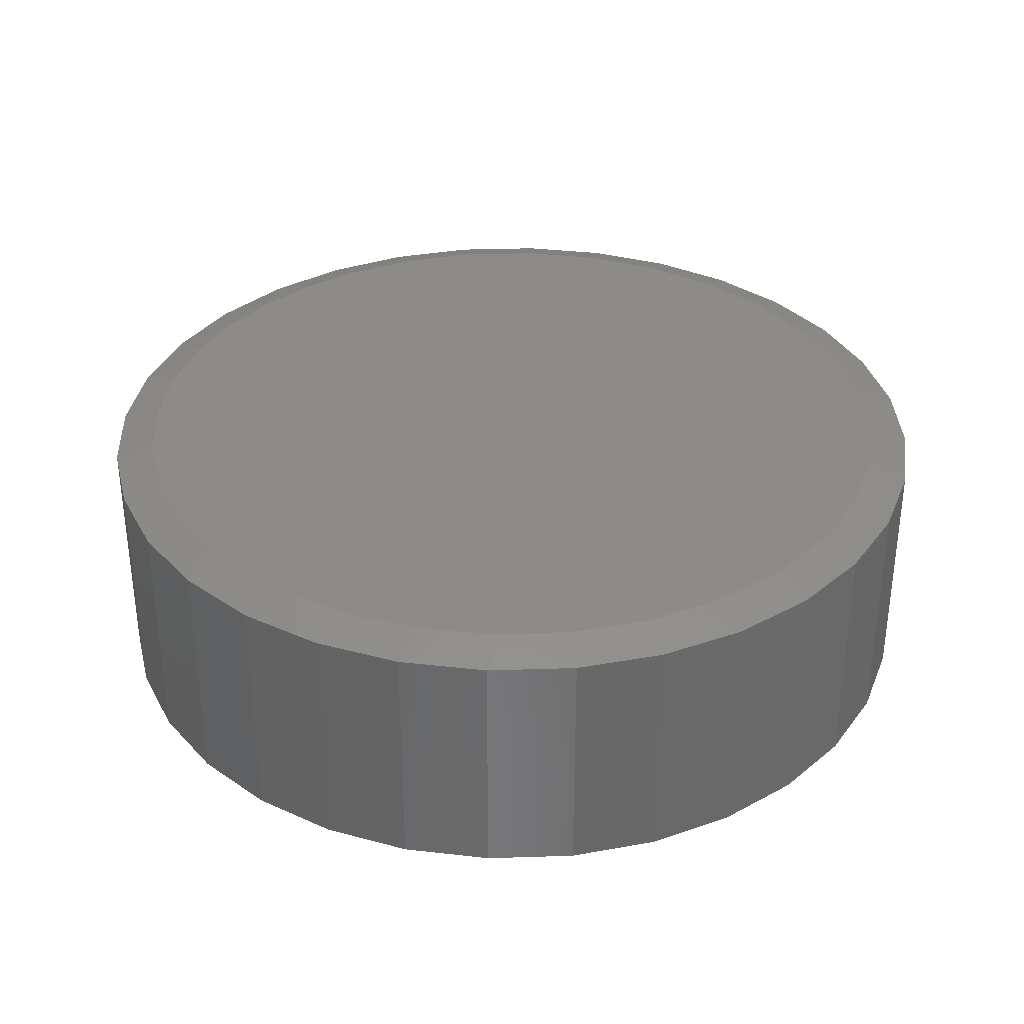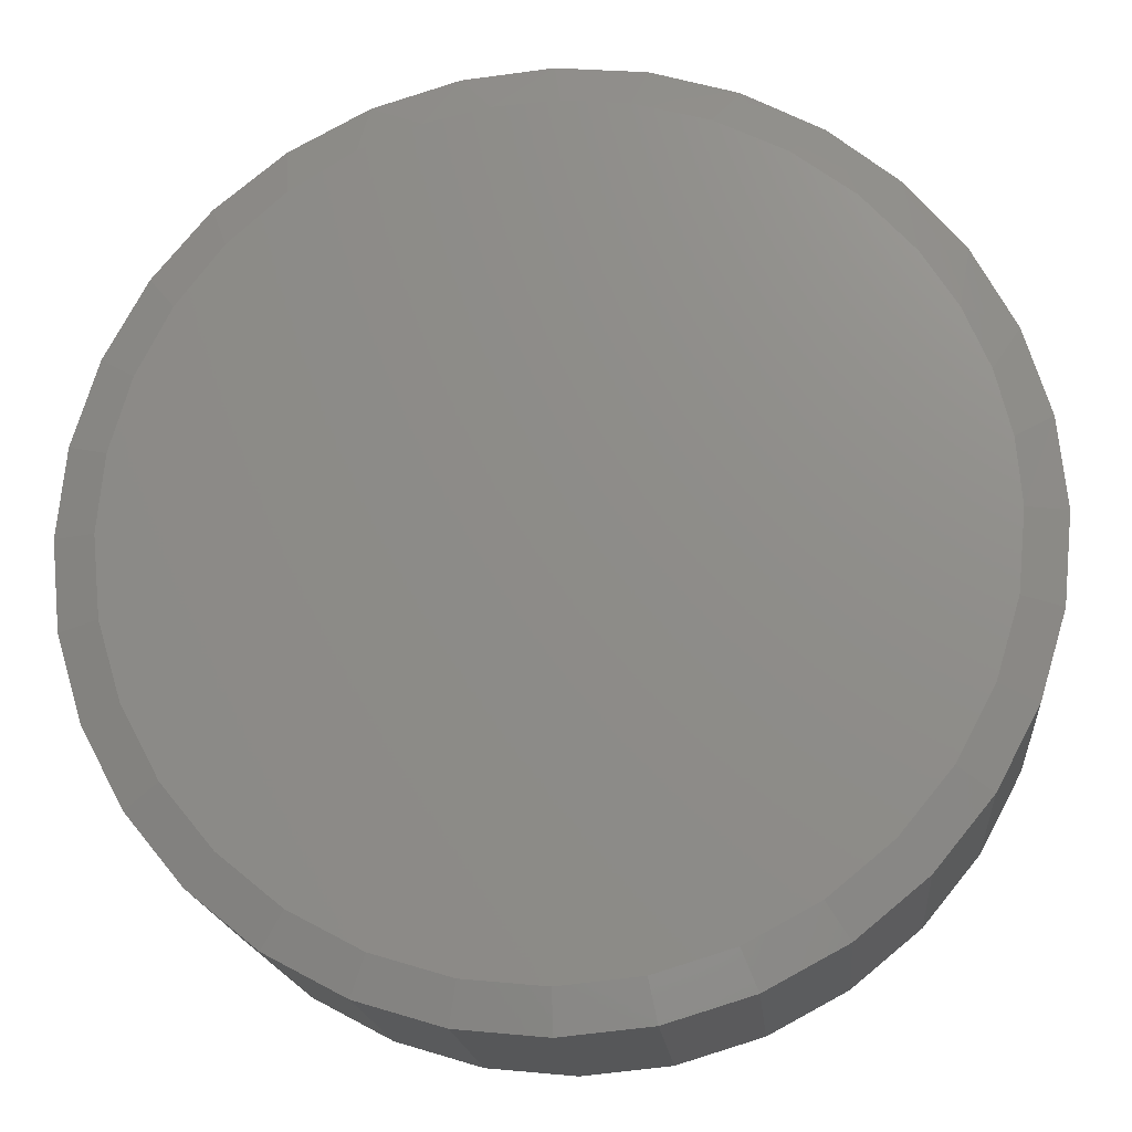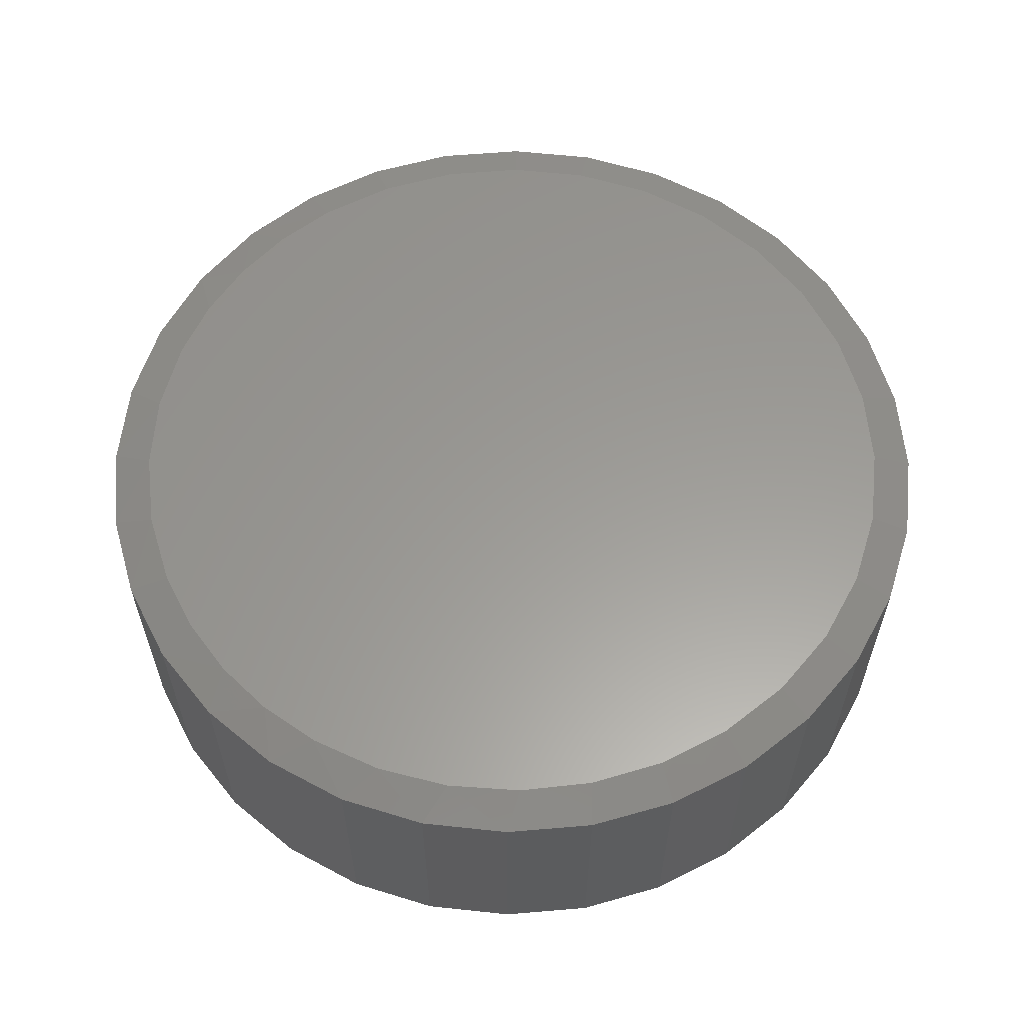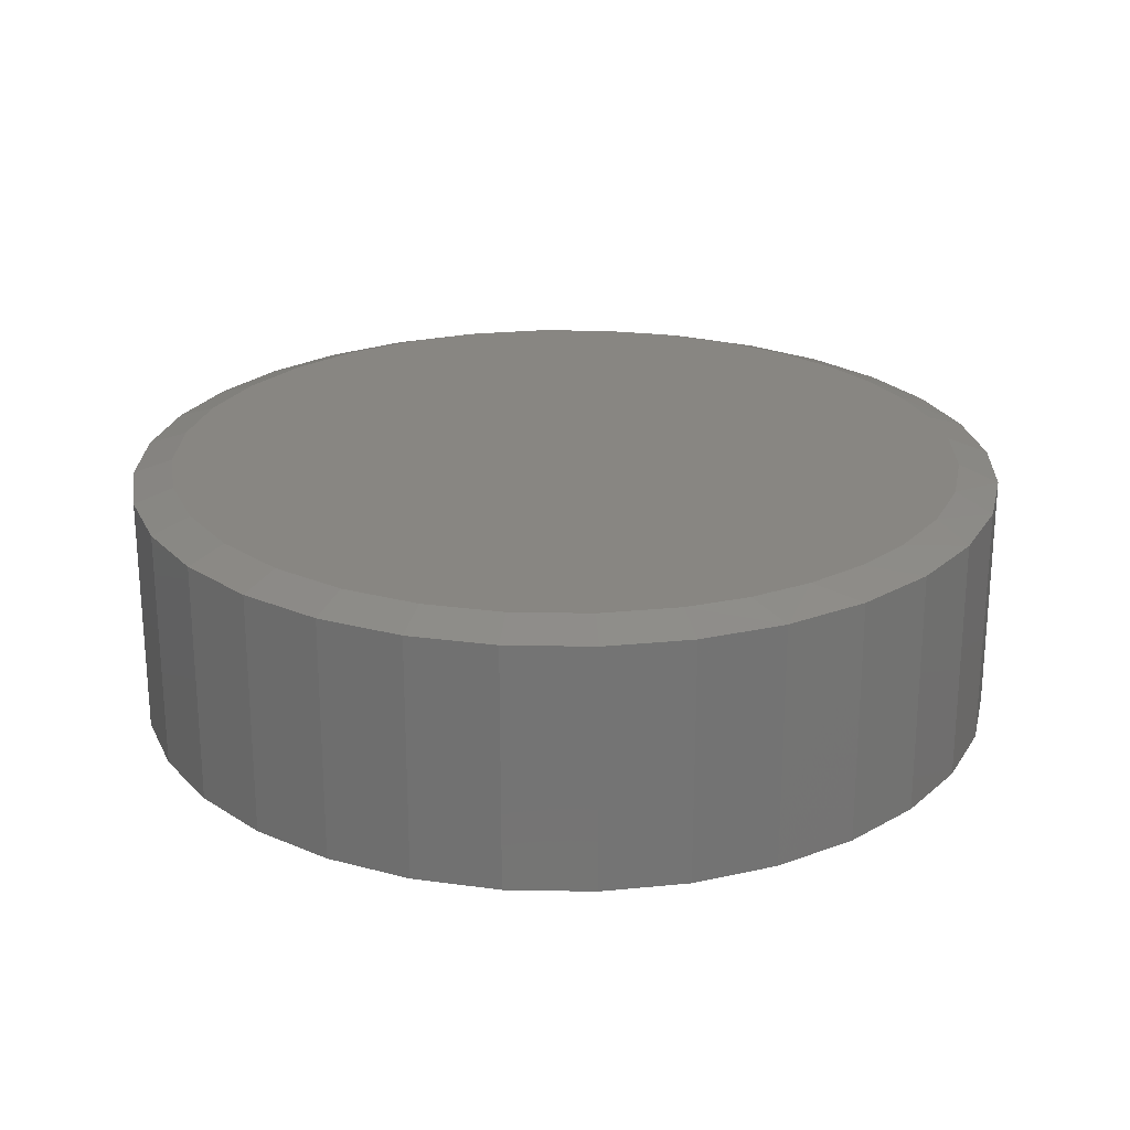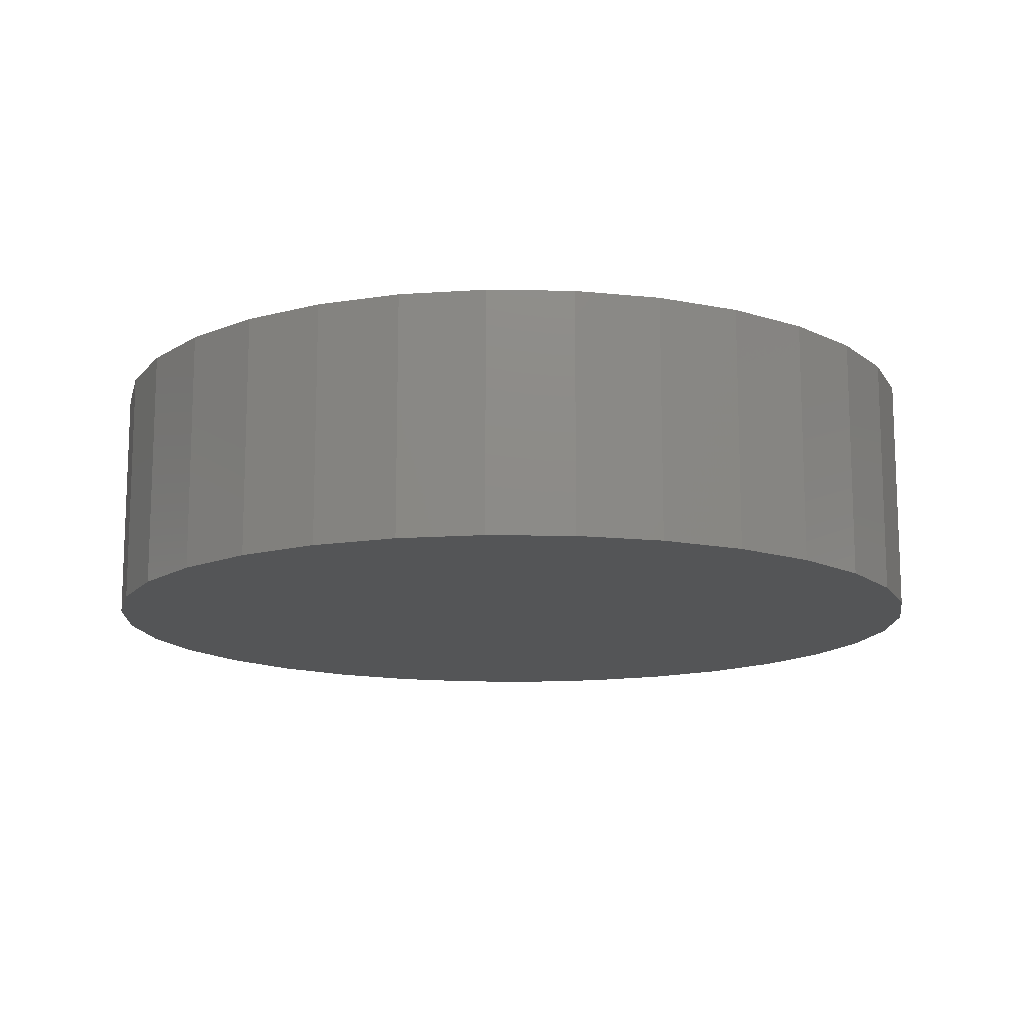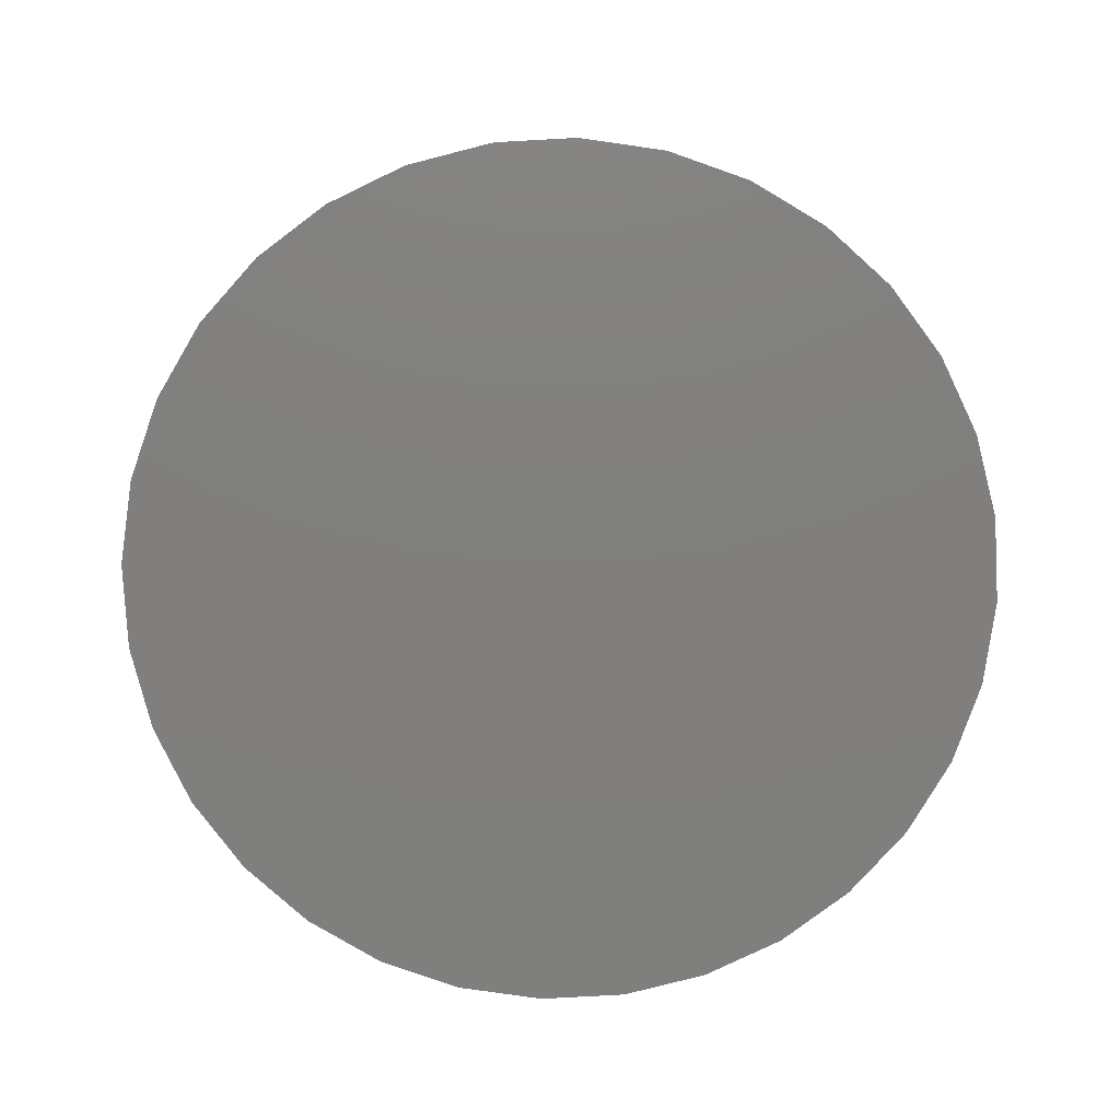
<metadata>
{"format":"stl","ext":"stl","renderer":"f3d","projection":"perspective","resolution":1024,"background":"white","views":[{"elev":34.2,"azim":-120.6,"up":"+Z"},{"elev":-17.9,"azim":5.2,"up":"+Y"},{"elev":59.8,"azim":-123.1,"up":"+Z"},{"elev":23.6,"azim":74.9,"up":"+Z"},{"elev":-13.6,"azim":138.3,"up":"+Z"},{"elev":-79.6,"azim":42.5,"up":"+Z"}]}
</metadata>
<code>
# stl→obj: 98 verts, 192 faces
v -0.1329 0.4528 0.3047
v 0.1771 0.443 0.3047
v -0.05936 0.4694 0.3047
v 0.09091 0.4669 0.3047
v 0.01588 0.4741 0.3047
v -0.3417 0.3203 0.3047
v 0.3286 0.3493 0.3047
v -0.2771 0.3789 0.3047
v 0.2573 0.4033 0.3047
v -0.2029 0.4248 0.3047
v 0.3885 0.2829 0.3047
v -0.3945 0.2508 0.3047
v 0.4286 0.2187 0.3047
v -0.4337 0.1728 0.3047
v 0.4581 0.149 0.3047
v 0.476 0.07545 0.3047
v -0.4581 0.08794 0.3047
v 0.4821 -6.4e-16 0.3047
v -0.4663 3.708e-07 0.3047
v 0.473 -0.09251 0.3047
v -0.4572 -0.09251 0.3047
v 0.446 -0.1815 0.3047
v -0.4302 -0.1815 0.3047
v 0.4022 -0.2634 0.3047
v -0.3864 -0.2634 0.3047
v 0.3432 -0.3353 0.3047
v -0.3274 -0.3353 0.3047
v 0.2713 -0.3943 0.3047
v -0.2555 -0.3943 0.3047
v 0.1894 -0.4381 0.3047
v -0.1736 -0.4381 0.3047
v 0.1004 -0.4651 0.3047
v -0.08461 -0.4651 0.3047
v 0.007895 -0.4742 0.3047
v 0.5289 0 0
v 0.5289 -1.276e-16 0.2891
v 0.5189 -0.1017 0
v 0.5189 -0.1017 0.2891
v 0.4893 -0.1994 0
v 0.4893 -0.1994 0.2891
v 0.4411 -0.2895 0
v 0.4411 -0.2895 0.2891
v 0.3763 -0.3684 0
v 0.3763 -0.3684 0.2891
v 0.2974 -0.4332 0
v 0.2974 -0.4332 0.2891
v 0.2073 -0.4814 0
v 0.2073 -0.4814 0.2891
v 0.1095 -0.511 0
v 0.1095 -0.511 0.2891
v 0.007895 -0.5211 0
v 0.007895 -0.5211 0.2891
v -0.09376 -0.511 0
v -0.09376 -0.511 0.2891
v -0.1915 -0.4814 0
v -0.1915 -0.4814 0.2891
v -0.2816 -0.4332 0
v -0.2816 -0.4332 0.2891
v -0.3605 -0.3684 0
v -0.3605 -0.3684 0.2891
v -0.4253 -0.2895 0
v -0.4253 -0.2895 0.2891
v -0.4735 -0.1994 0
v -0.4735 -0.1994 0.2891
v -0.5031 -0.1017 0
v -0.5031 -0.1017 0.2891
v -0.5132 6.381e-17 0
v -0.5132 6.381e-17 0.2891
v -0.5031 0.1017 0
v -0.5031 0.1017 0.2891
v -0.4735 0.1994 0
v -0.4735 0.1994 0.2891
v -0.4253 0.2895 0
v -0.4253 0.2895 0.2891
v -0.3605 0.3684 0
v -0.3605 0.3684 0.2891
v -0.2816 0.4332 0
v -0.2816 0.4332 0.2891
v -0.1915 0.4814 0
v -0.1915 0.4814 0.2891
v -0.09376 0.511 0
v -0.09376 0.511 0.2891
v 0.007895 0.5211 0
v 0.007895 0.5211 0.2891
v 0.1095 0.511 0
v 0.1095 0.511 0.2891
v 0.2073 0.4814 0
v 0.2073 0.4814 0.2891
v 0.2974 0.4332 0
v 0.2974 0.4332 0.2891
v 0.3763 0.3684 0
v 0.3763 0.3684 0.2891
v 0.4411 0.2895 0
v 0.4411 0.2895 0.2891
v 0.4893 0.1994 0
v 0.4893 0.1994 0.2891
v 0.5189 0.1017 0
v 0.5189 0.1017 0.2891
f 1 2 3
f 3 2 4
f 3 4 5
f 6 7 8
f 8 7 9
f 8 9 10
f 10 9 2
f 10 2 1
f 7 6 11
f 11 6 12
f 11 12 13
f 13 12 14
f 13 14 15
f 15 14 16
f 16 14 17
f 16 17 18
f 18 17 19
f 18 19 20
f 20 19 21
f 20 21 22
f 22 21 23
f 22 23 24
f 24 23 25
f 24 25 26
f 26 25 27
f 26 27 28
f 28 27 29
f 28 29 30
f 30 29 31
f 30 31 32
f 32 31 33
f 32 33 34
f 35 36 37
f 37 36 38
f 37 38 39
f 39 38 40
f 39 40 41
f 41 40 42
f 41 42 43
f 43 42 44
f 43 44 45
f 45 44 46
f 45 46 47
f 47 46 48
f 47 48 49
f 49 48 50
f 49 50 51
f 51 50 52
f 51 52 53
f 53 52 54
f 53 54 55
f 55 54 56
f 55 56 57
f 57 56 58
f 57 58 59
f 59 58 60
f 59 60 61
f 61 60 62
f 61 62 63
f 63 62 64
f 63 64 65
f 65 64 66
f 65 66 67
f 67 66 68
f 67 68 69
f 69 68 70
f 69 70 71
f 71 70 72
f 71 72 73
f 73 72 74
f 73 74 75
f 75 74 76
f 75 76 77
f 77 76 78
f 77 78 79
f 79 78 80
f 79 80 81
f 81 80 82
f 81 82 83
f 83 82 84
f 83 84 85
f 85 84 86
f 85 86 87
f 87 86 88
f 87 88 89
f 89 88 90
f 89 90 91
f 91 90 92
f 91 92 93
f 93 92 94
f 93 94 95
f 95 94 96
f 95 96 97
f 97 96 98
f 97 98 35
f 35 98 36
f 96 94 13
f 15 96 13
f 15 98 96
f 11 94 92
f 13 94 11
f 82 80 1
f 3 82 1
f 3 84 82
f 78 76 8
f 10 78 8
f 10 80 78
f 1 80 10
f 72 12 74
f 12 72 14
f 14 72 70
f 14 70 17
f 17 70 68
f 17 68 19
f 15 16 98
f 98 16 18
f 98 18 36
f 11 92 7
f 7 92 90
f 7 90 9
f 9 90 88
f 9 88 2
f 2 88 86
f 2 86 4
f 3 5 84
f 84 5 4
f 84 4 86
f 8 76 6
f 6 76 74
f 6 74 12
f 27 58 29
f 50 48 32
f 32 48 30
f 40 24 42
f 24 40 22
f 22 40 38
f 22 38 20
f 20 38 36
f 20 36 18
f 23 62 25
f 62 23 64
f 64 23 21
f 64 21 66
f 66 21 19
f 66 19 68
f 58 27 60
f 60 27 25
f 60 25 62
f 54 31 56
f 56 31 29
f 56 29 58
f 31 54 33
f 33 54 52
f 33 52 34
f 34 52 50
f 34 50 32
f 44 28 46
f 46 28 30
f 46 30 48
f 28 44 26
f 26 44 42
f 26 42 24
f 83 85 81
f 51 53 49
f 49 53 55
f 49 55 47
f 47 55 57
f 47 57 45
f 45 57 59
f 45 59 43
f 43 59 61
f 43 61 41
f 41 61 63
f 41 63 39
f 39 63 65
f 39 65 37
f 37 65 67
f 37 67 35
f 35 67 69
f 35 69 97
f 97 69 71
f 97 71 95
f 95 71 73
f 95 73 93
f 93 73 75
f 93 75 91
f 91 75 77
f 91 77 89
f 89 77 79
f 89 79 87
f 87 79 81
f 87 81 85

</code>
